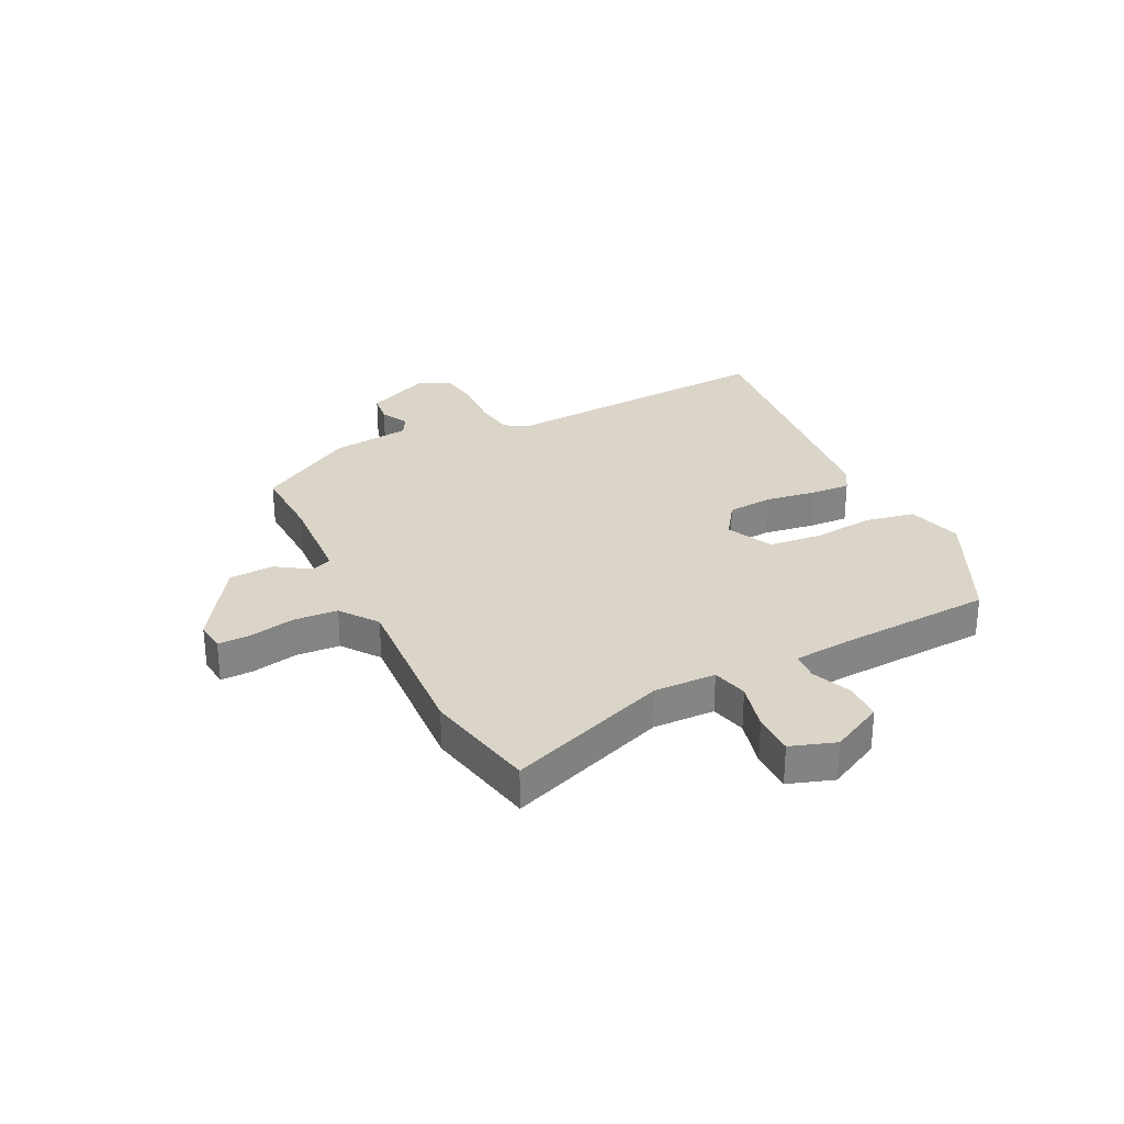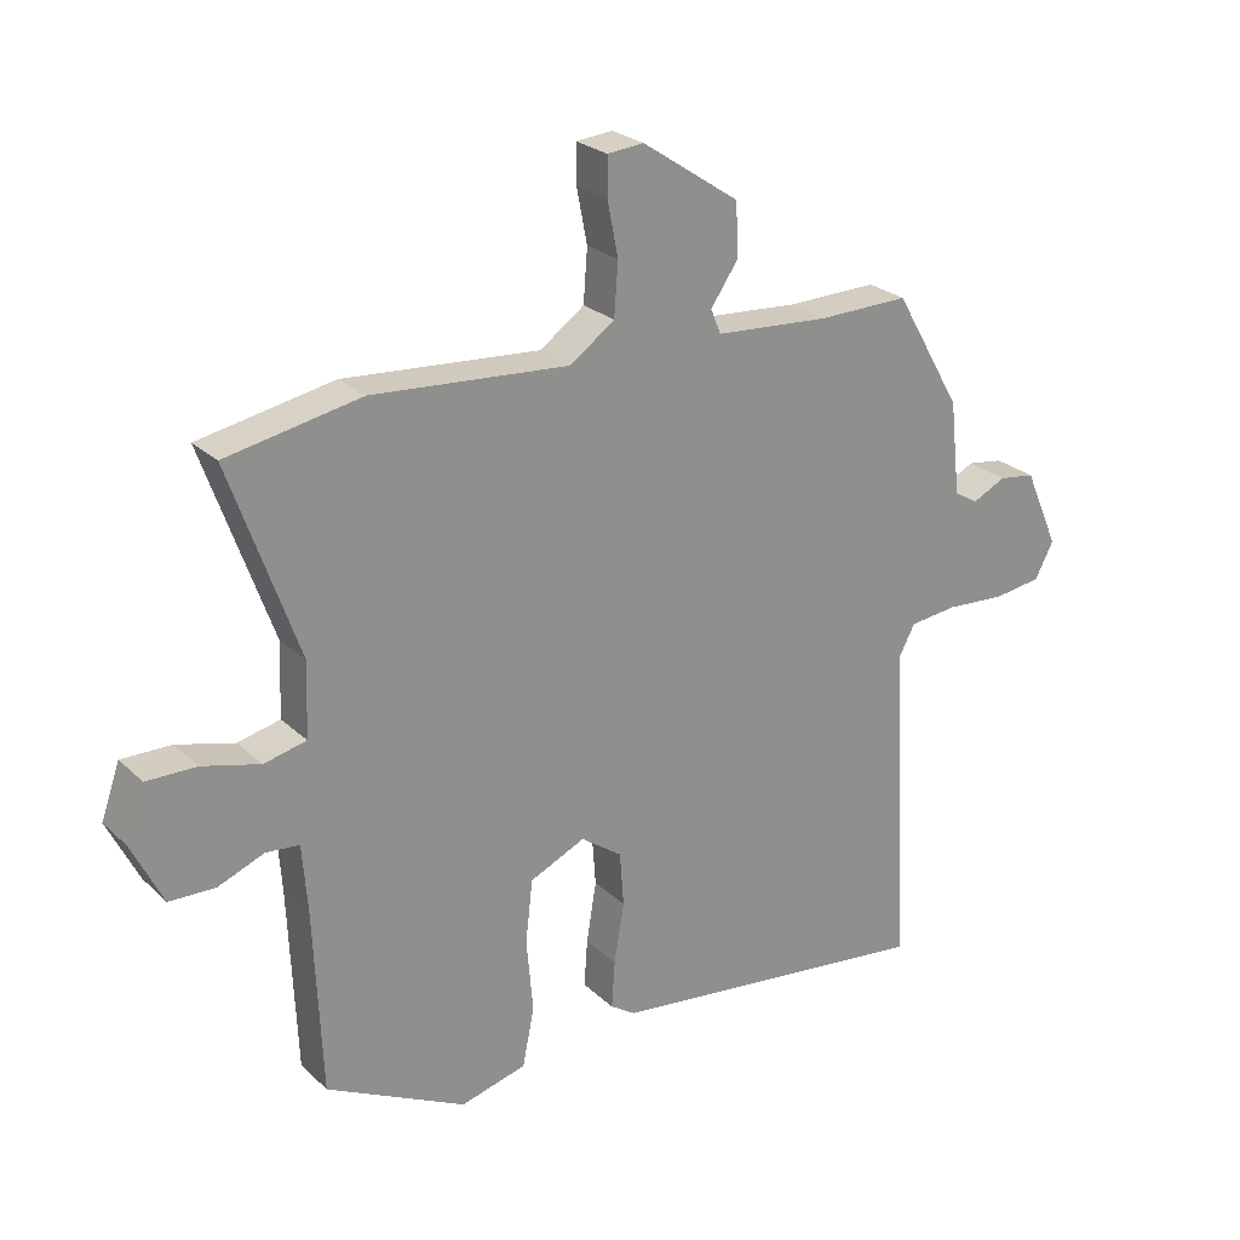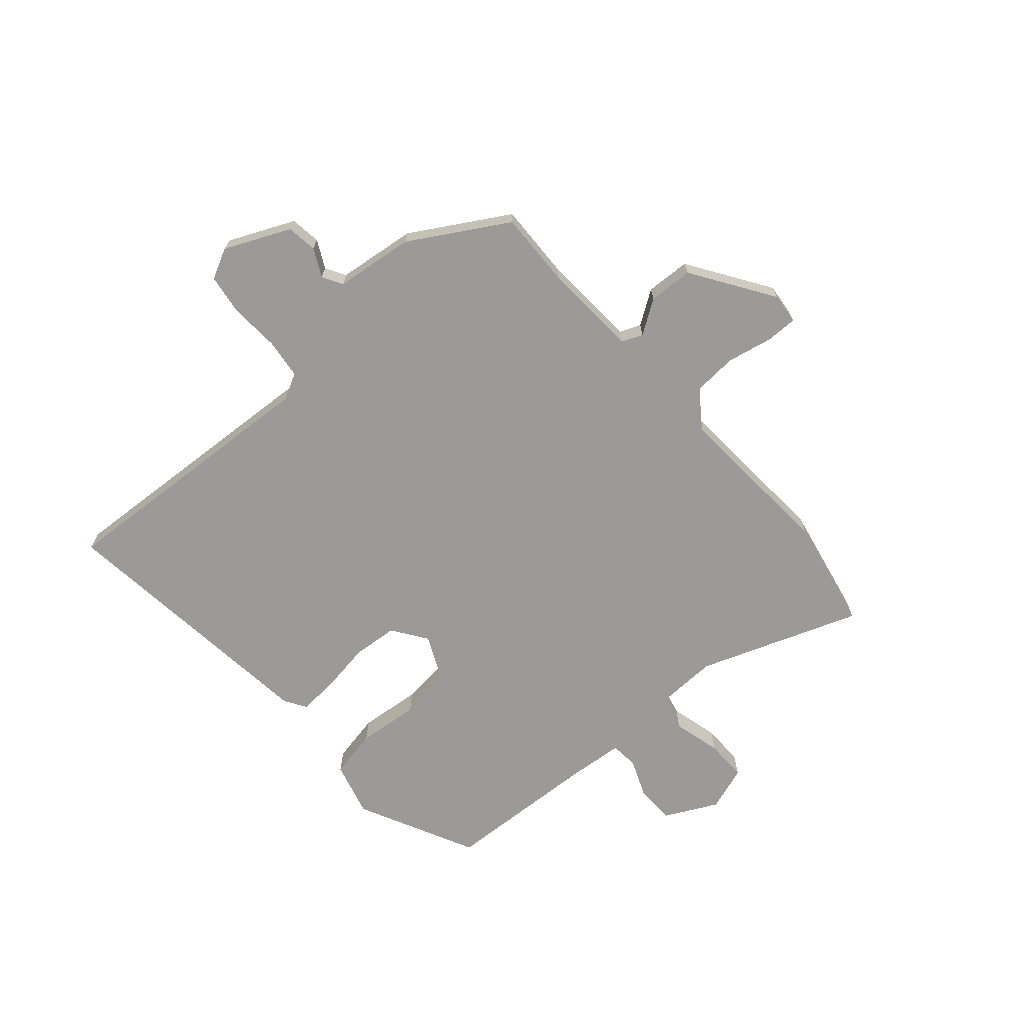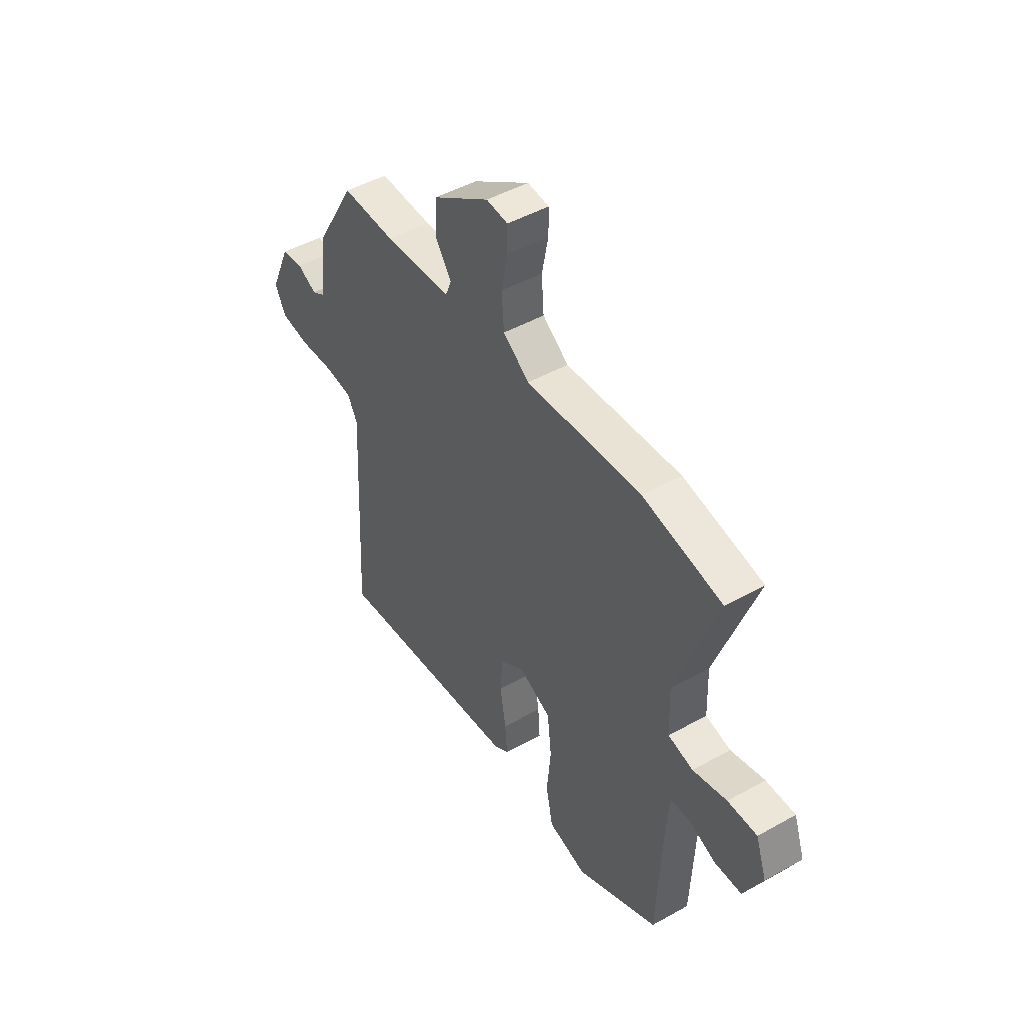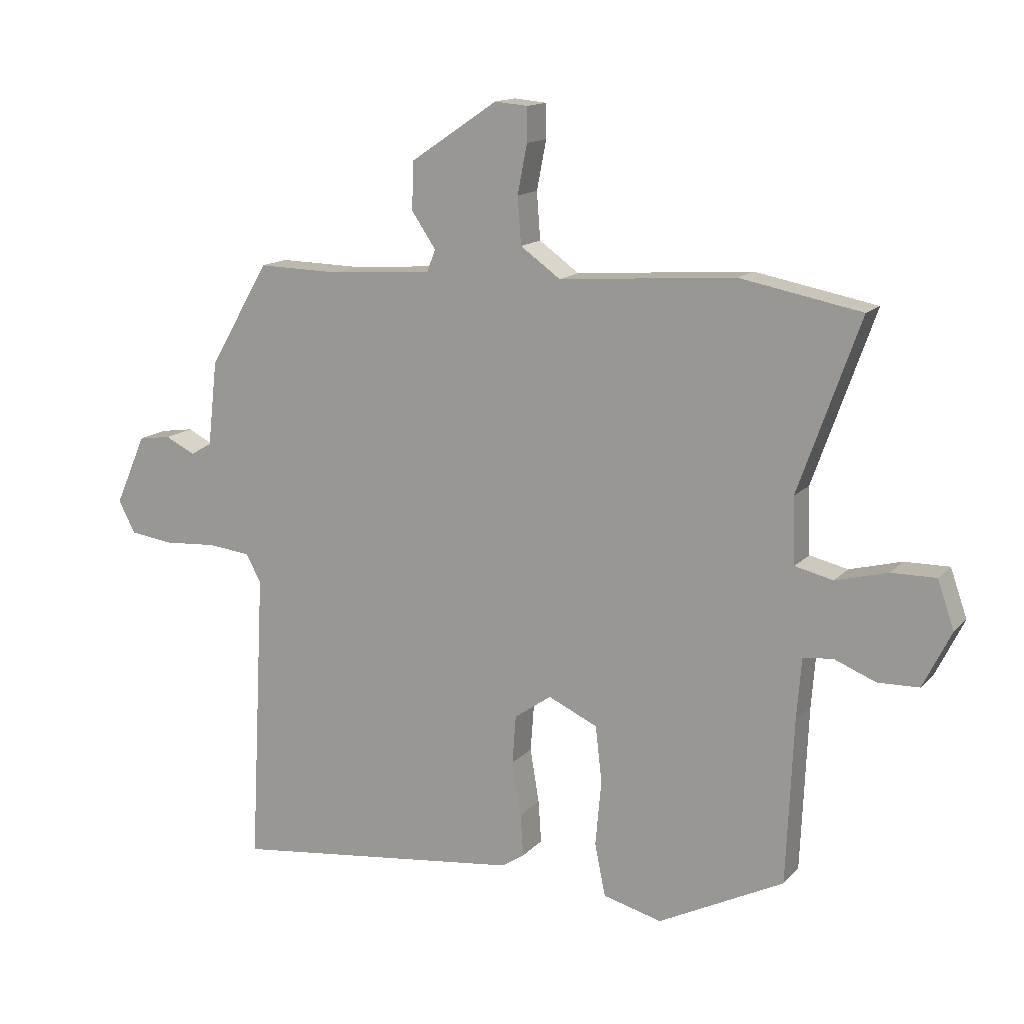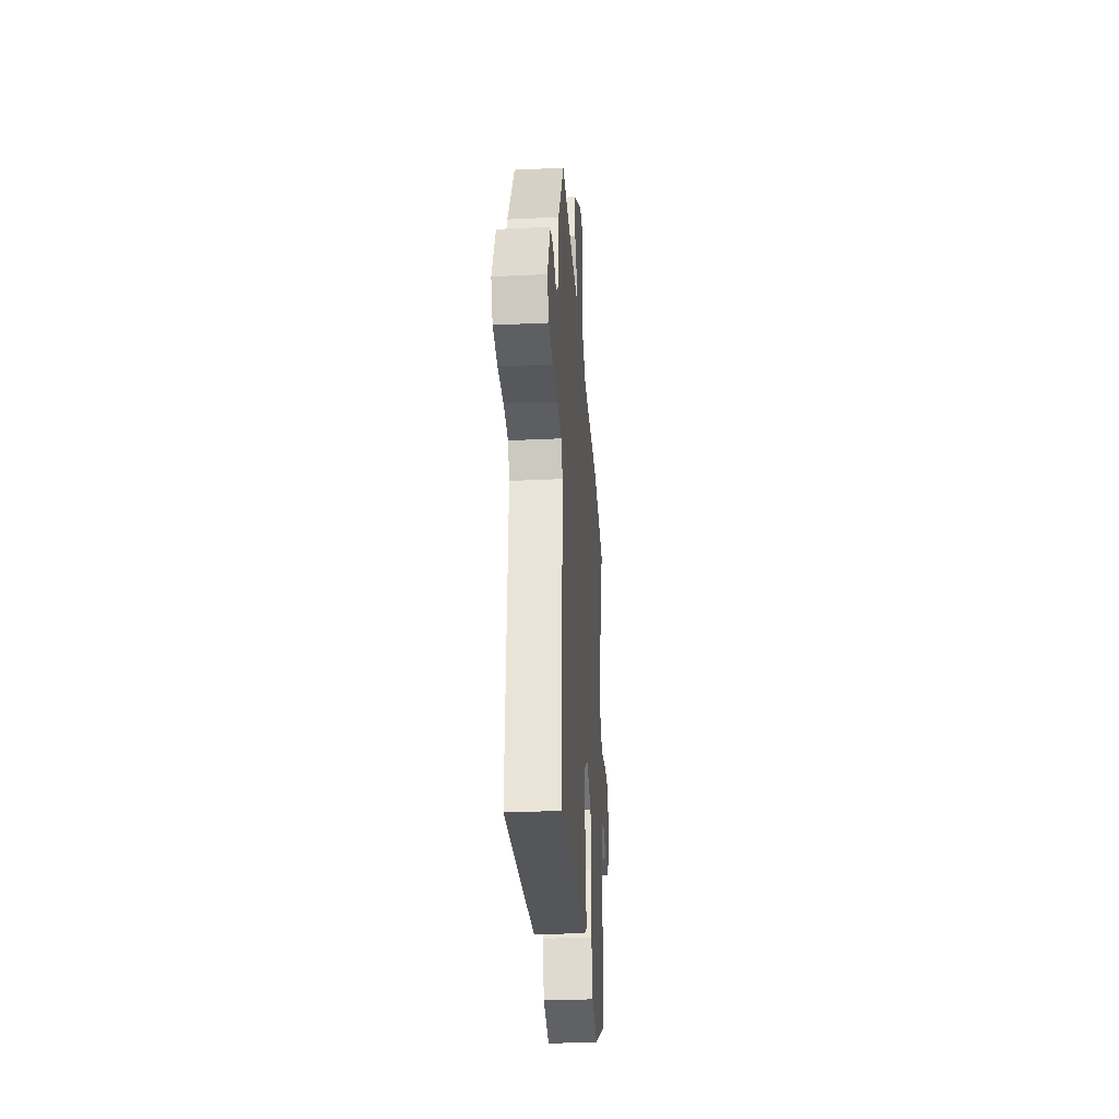
<metadata>
{"format":"obj","ext":"obj","renderer":"f3d","projection":"perspective","resolution":1024,"background":"white","views":[{"elev":29.2,"azim":62.9,"up":"+Y"},{"elev":24.9,"azim":145.6,"up":"+Z"},{"elev":-69.4,"azim":-49.3,"up":"+Y"},{"elev":47.2,"azim":57.7,"up":"+Z"},{"elev":14.2,"azim":26.1,"up":"+Z"},{"elev":-32.1,"azim":-86.2,"up":"+Z"}]}
</metadata>
<code>
v 0.401 0.07 0.519
v 0.604 0.07 0.48
v 0.501 0.07 0.191
v 0.505 0.07 0.08
v 0.569 0.07 0.065
v 0.656 0.07 0.088
v 0.731 0.07 0.089
v 0.759 0.07 0.009
v 0.712 0.07 -0.086
v 0.643 0.07 -0.088
v 0.573 0.07 -0.06
v 0.523 0.07 -0.065
v 0.515 0.07 -0.167
v 0.503 0.07 -0.444
v 0.292 0.07 -0.55
v 0.193 0.07 -0.524
v 0.175 0.07 -0.436
v 0.185 0.07 -0.325
v 0.174 0.07 -0.231
v 0.091 0.07 -0.193
v 0.029 0.07 -0.237
v 0.023 0.07 -0.318
v 0.038 0.07 -0.409
v 0.043 0.07 -0.48
v 0.005 0.07 -0.505
v -0.488 0.07 -0.564
v -0.462 0.07 -0.067
v -0.487 0.07 -0.02
v -0.559 0.07 -0.012
v -0.648 0.07 -0.018
v -0.721 0.07 -0.008
v -0.749 0.07 0.046
v -0.697 0.07 0.164
v -0.642 0.07 0.172
v -0.592 0.07 0.147
v -0.556 0.07 0.168
v -0.54 0.07 0.31
v -0.439 0.07 0.484
v -0.302 0.07 0.481
v -0.13 0.07 0.493
v -0.115 0.07 0.53
v -0.156 0.07 0.59
v -0.153 0.07 0.67
v -0.007 0.07 0.768
v 0.048 0.07 0.763
v 0.048 0.07 0.706
v 0.032 0.07 0.624
v 0.038 0.07 0.545
v 0.105 0.07 0.497
v 0.401 0 0.519
v 0.604 0 0.48
v 0.501 0 0.191
v 0.505 0 0.08
v 0.569 0 0.065
v 0.656 0 0.088
v 0.731 0 0.089
v 0.759 0 0.009
v 0.712 0 -0.086
v 0.643 0 -0.088
v 0.573 0 -0.06
v 0.523 0 -0.065
v 0.515 0 -0.167
v 0.503 0 -0.444
v 0.292 0 -0.55
v 0.193 0 -0.524
v 0.175 0 -0.436
v 0.185 0 -0.325
v 0.174 0 -0.231
v 0.091 0 -0.193
v 0.029 0 -0.237
v 0.023 0 -0.318
v 0.038 0 -0.409
v 0.043 0 -0.48
v 0.005 0 -0.505
v -0.488 0 -0.564
v -0.462 0 -0.067
v -0.487 0 -0.02
v -0.559 0 -0.012
v -0.648 0 -0.018
v -0.721 0 -0.008
v -0.749 0 0.046
v -0.697 0 0.164
v -0.642 0 0.172
v -0.592 0 0.147
v -0.556 0 0.168
v -0.54 0 0.31
v -0.439 0 0.484
v -0.302 0 0.481
v -0.13 0 0.493
v -0.115 0 0.53
v -0.156 0 0.59
v -0.153 0 0.67
v -0.007 0 0.768
v 0.048 0 0.763
v 0.048 0 0.706
v 0.032 0 0.624
v 0.038 0 0.545
v 0.105 0 0.497
f 44 45 46 47
f 44 47 48
f 41 42 43 44
f 40 41 44 48
f 36 37 38 39
f 36 39 40
f 32 33 34 35
f 32 35 36
f 29 30 31 32
f 28 29 32 36
f 27 28 36 40
f 22 23 24 25
f 21 22 25 26
f 20 21 26 27
f 15 16 17 18
f 13 14 15 18
f 12 13 18 19
f 8 9 10 11
f 8 11 12
f 5 6 7 8
f 4 5 8 12
f 49 1 2 3
f 49 3 4
f 20 27 40 48
f 19 20 48 49
f 4 12 19 49
f 96 95 94 93
f 97 96 93
f 93 92 91 90
f 97 93 90 89
f 88 87 86 85
f 89 88 85
f 84 83 82 81
f 85 84 81
f 81 80 79 78
f 85 81 78 77
f 89 85 77 76
f 74 73 72 71
f 75 74 71 70
f 76 75 70 69
f 67 66 65 64
f 67 64 63 62
f 68 67 62 61
f 60 59 58 57
f 61 60 57
f 57 56 55 54
f 61 57 54 53
f 52 51 50 98
f 53 52 98
f 97 89 76 69
f 98 97 69 68
f 98 68 61 53
f 1 50 51 2
f 2 51 52 3
f 3 52 53 4
f 4 53 54 5
f 5 54 55 6
f 6 55 56 7
f 7 56 57 8
f 8 57 58 9
f 9 58 59 10
f 10 59 60 11
f 11 60 61 12
f 12 61 62 13
f 13 62 63 14
f 14 63 64 15
f 15 64 65 16
f 16 65 66 17
f 17 66 67 18
f 18 67 68 19
f 19 68 69 20
f 20 69 70 21
f 21 70 71 22
f 22 71 72 23
f 23 72 73 24
f 24 73 74 25
f 25 74 75 26
f 26 75 76 27
f 27 76 77 28
f 28 77 78 29
f 29 78 79 30
f 30 79 80 31
f 31 80 81 32
f 32 81 82 33
f 33 82 83 34
f 34 83 84 35
f 35 84 85 36
f 36 85 86 37
f 37 86 87 38
f 38 87 88 39
f 39 88 89 40
f 40 89 90 41
f 41 90 91 42
f 42 91 92 43
f 43 92 93 44
f 44 93 94 45
f 45 94 95 46
f 46 95 96 47
f 47 96 97 48
f 48 97 98 49
f 49 98 50 1

</code>
